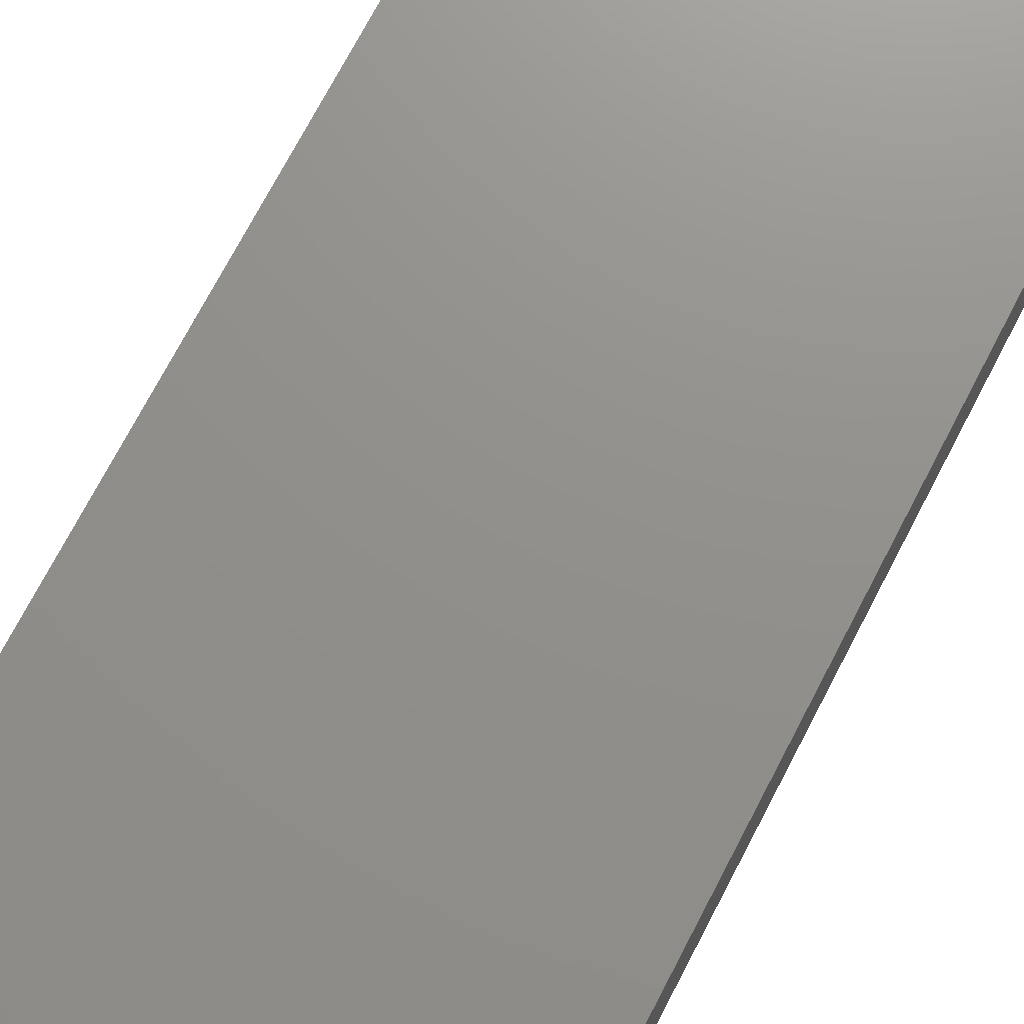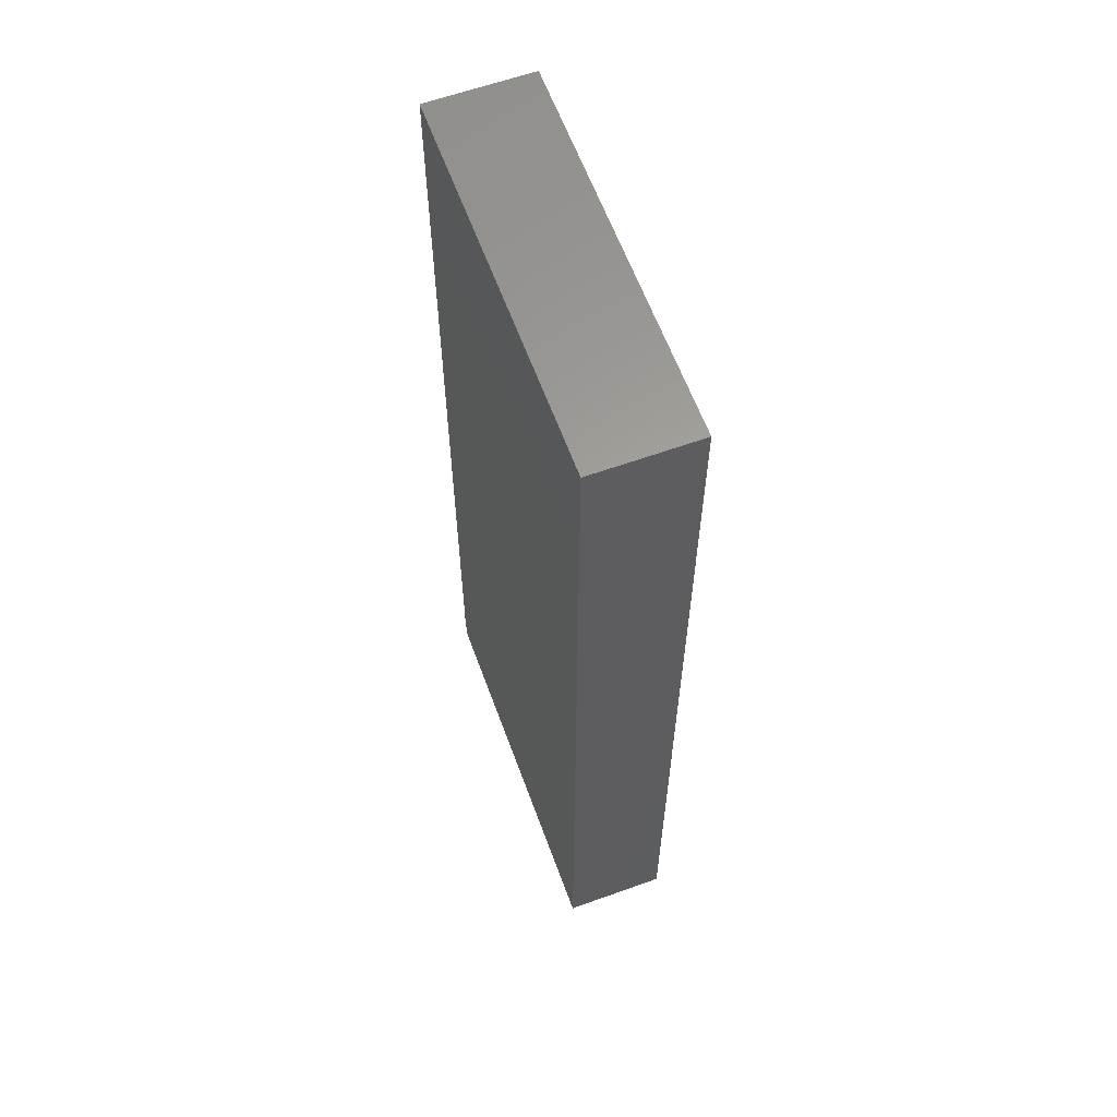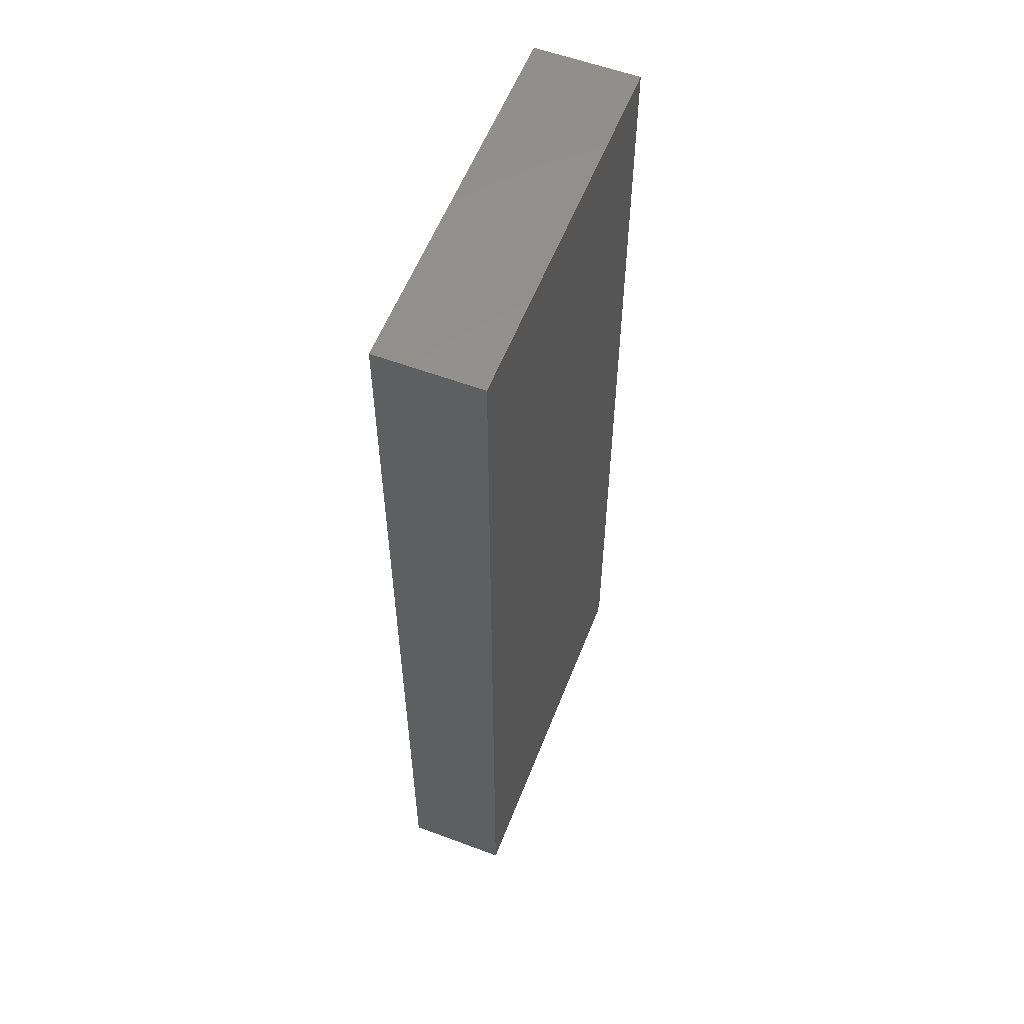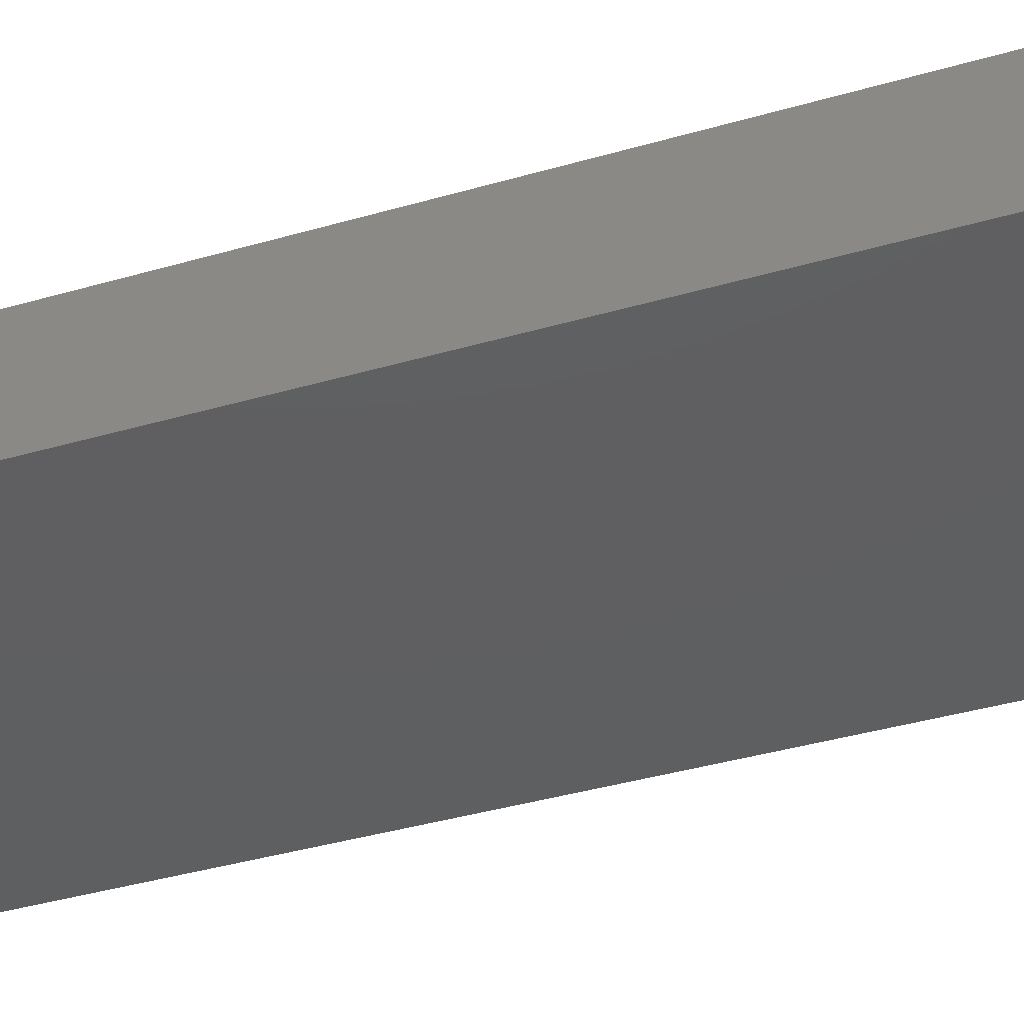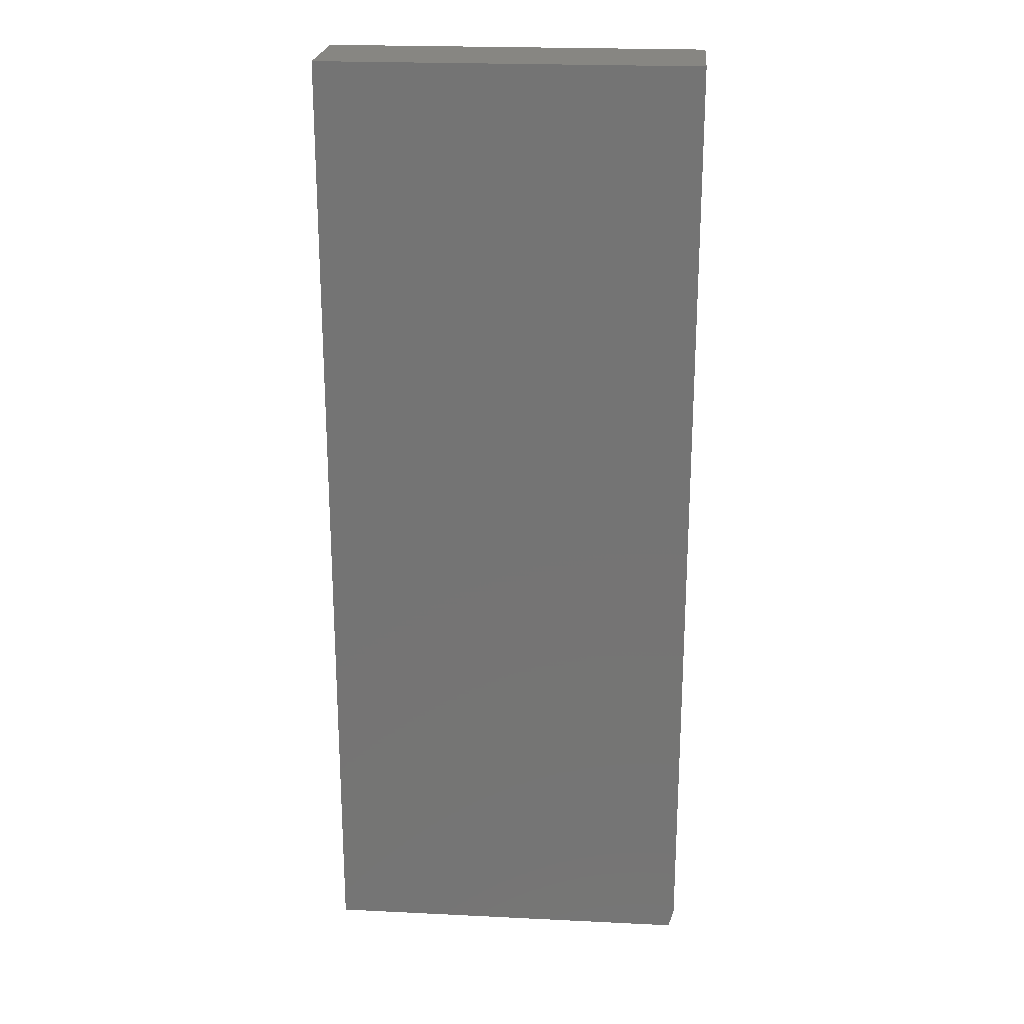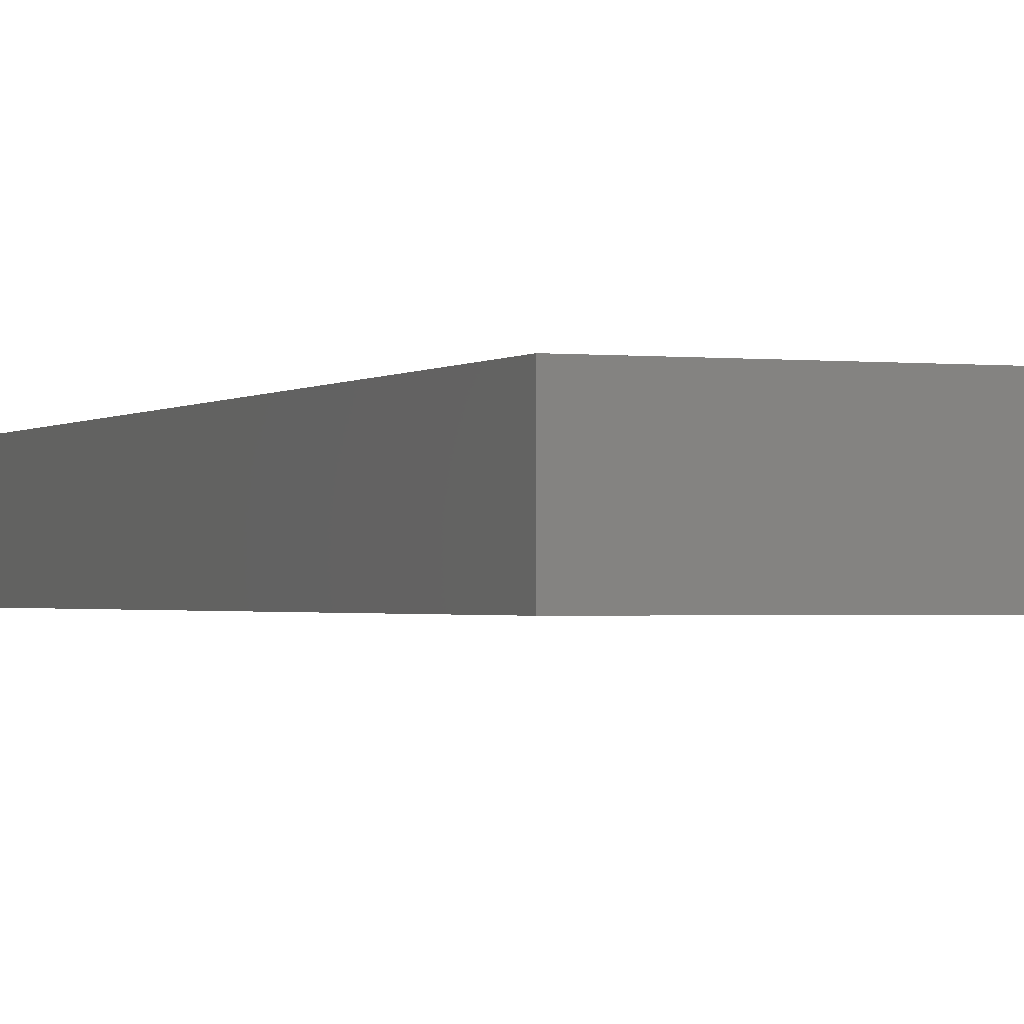
<metadata>
{"format":"stl","ext":"stl","renderer":"f3d","projection":"perspective","resolution":1024,"background":"white","views":[{"elev":72.3,"azim":27.5,"up":"+Z"},{"elev":61.5,"azim":-110.1,"up":"+Y"},{"elev":57.3,"azim":-68.8,"up":"+Y"},{"elev":-38.4,"azim":-69.7,"up":"+Z"},{"elev":22.5,"azim":4.8,"up":"+Y"},{"elev":-1.2,"azim":157.6,"up":"+Z"}]}
</metadata>
<code>
# stl→obj: 10 verts, 16 faces
v -0.2969 -0.75 -0.07812
v 0.2812 -0.75 -0.07812
v -0.2969 -0.75 0.08224
v 0.2812 -0.75 0.08224
v 0.2891 0.75 0.08224
v -0.2969 0.75 0.08224
v 0.2891 -0.7188 0.08224
v 0.2891 0.75 -0.07812
v 0.2891 -0.7188 -0.07812
v -0.2969 0.75 -0.07812
f 1 2 3
f 3 2 4
f 5 6 7
f 7 6 3
f 7 3 4
f 8 5 9
f 9 5 7
f 10 8 1
f 1 8 9
f 1 9 2
f 4 2 7
f 7 2 9
f 10 6 8
f 8 6 5
f 6 10 3
f 3 10 1

</code>
